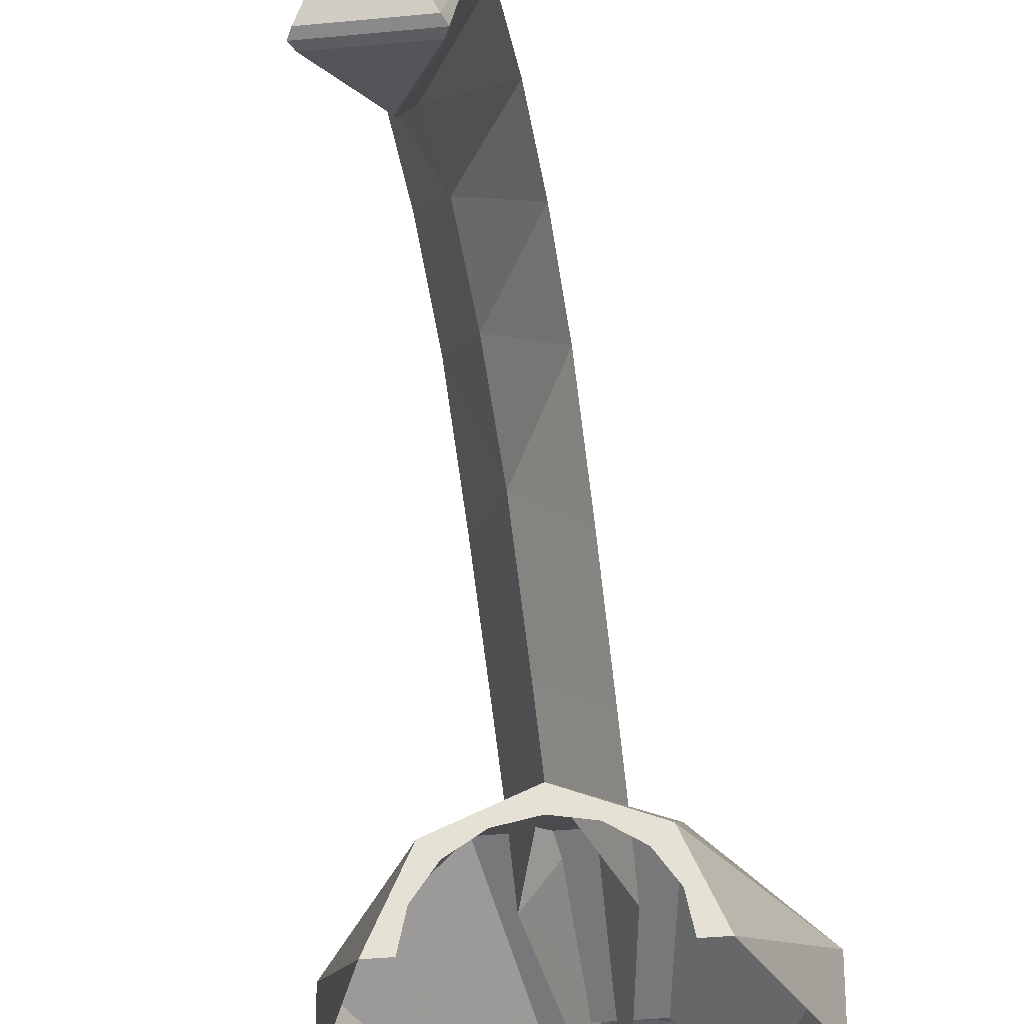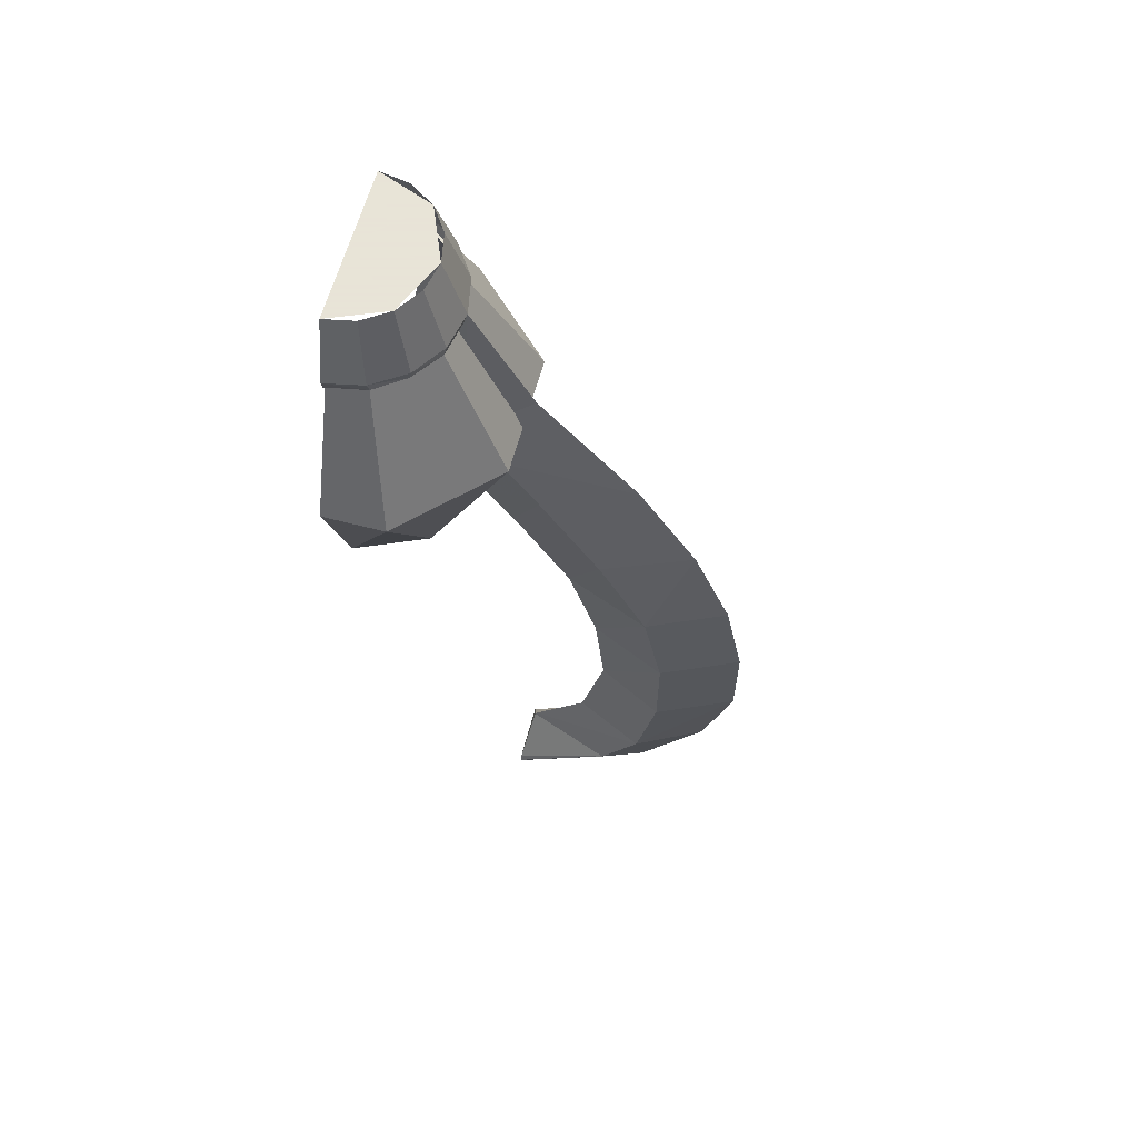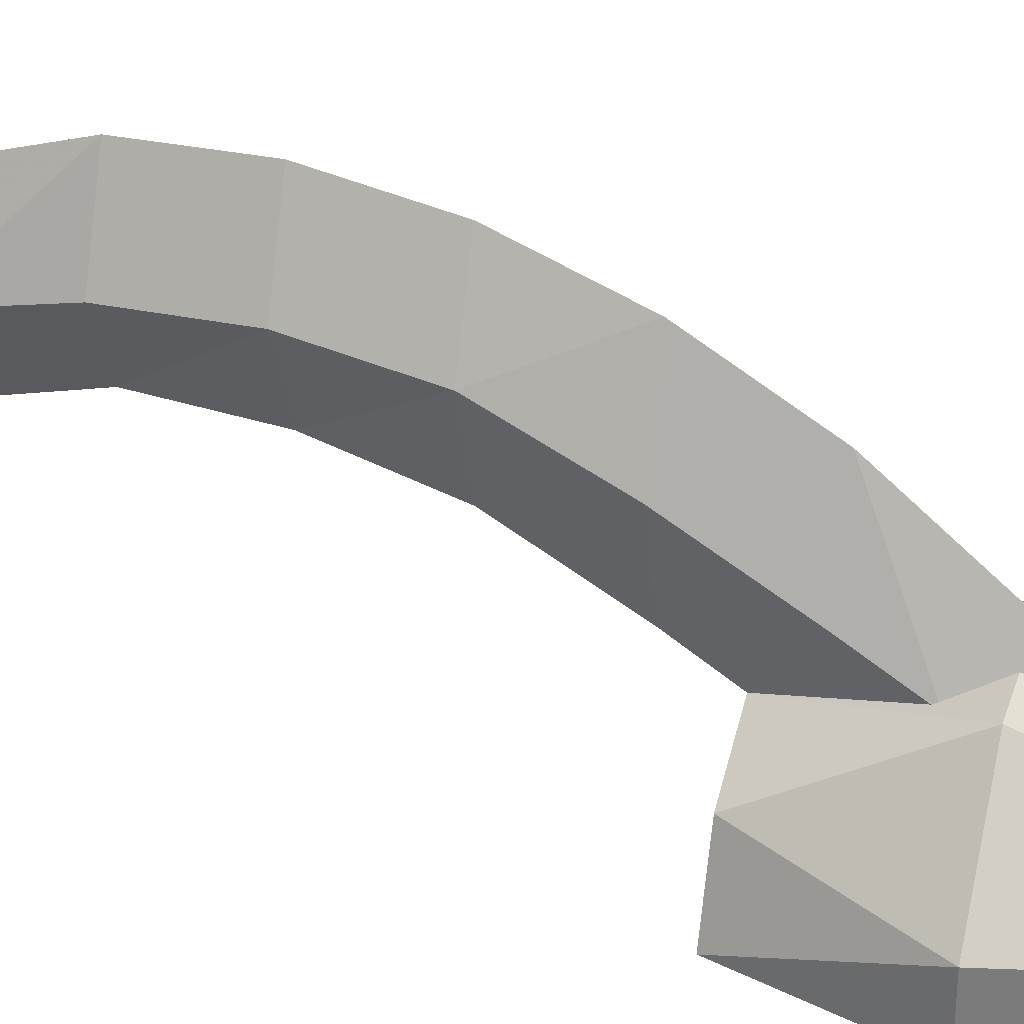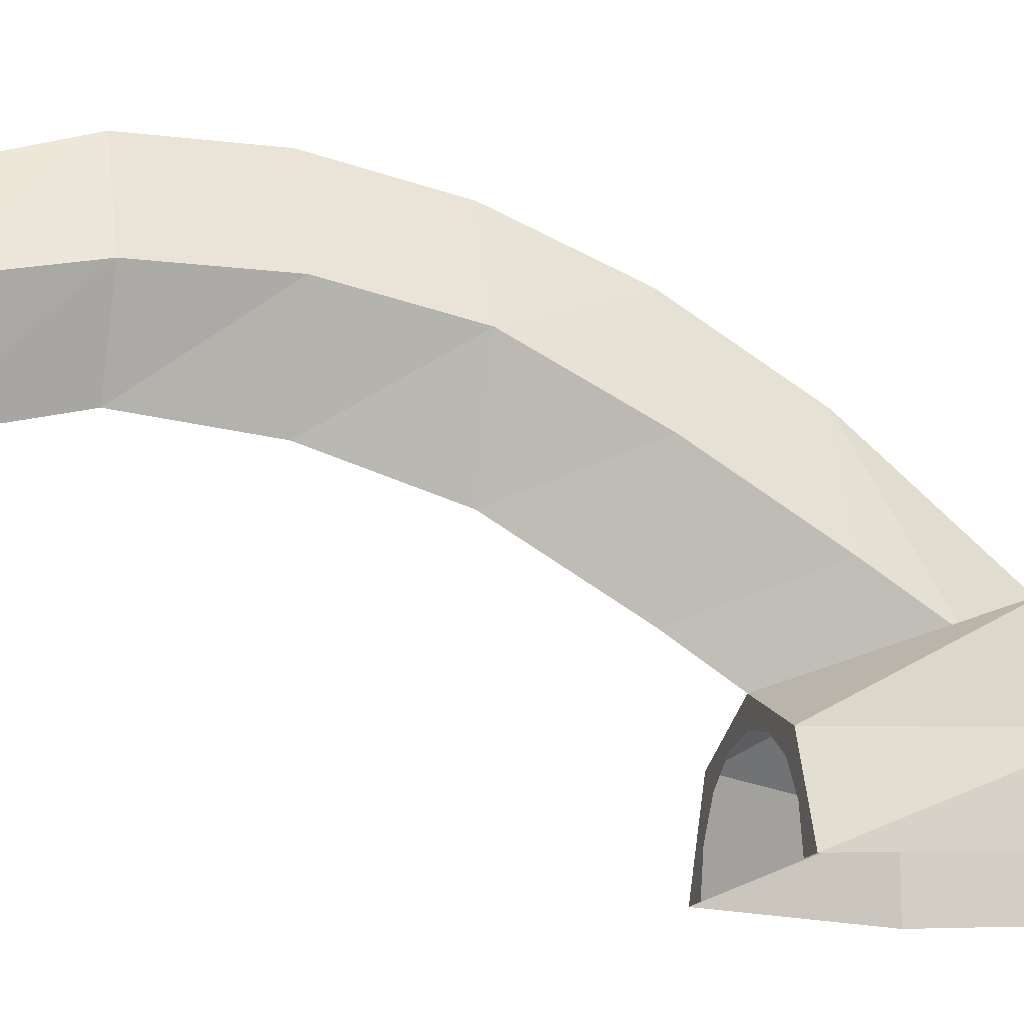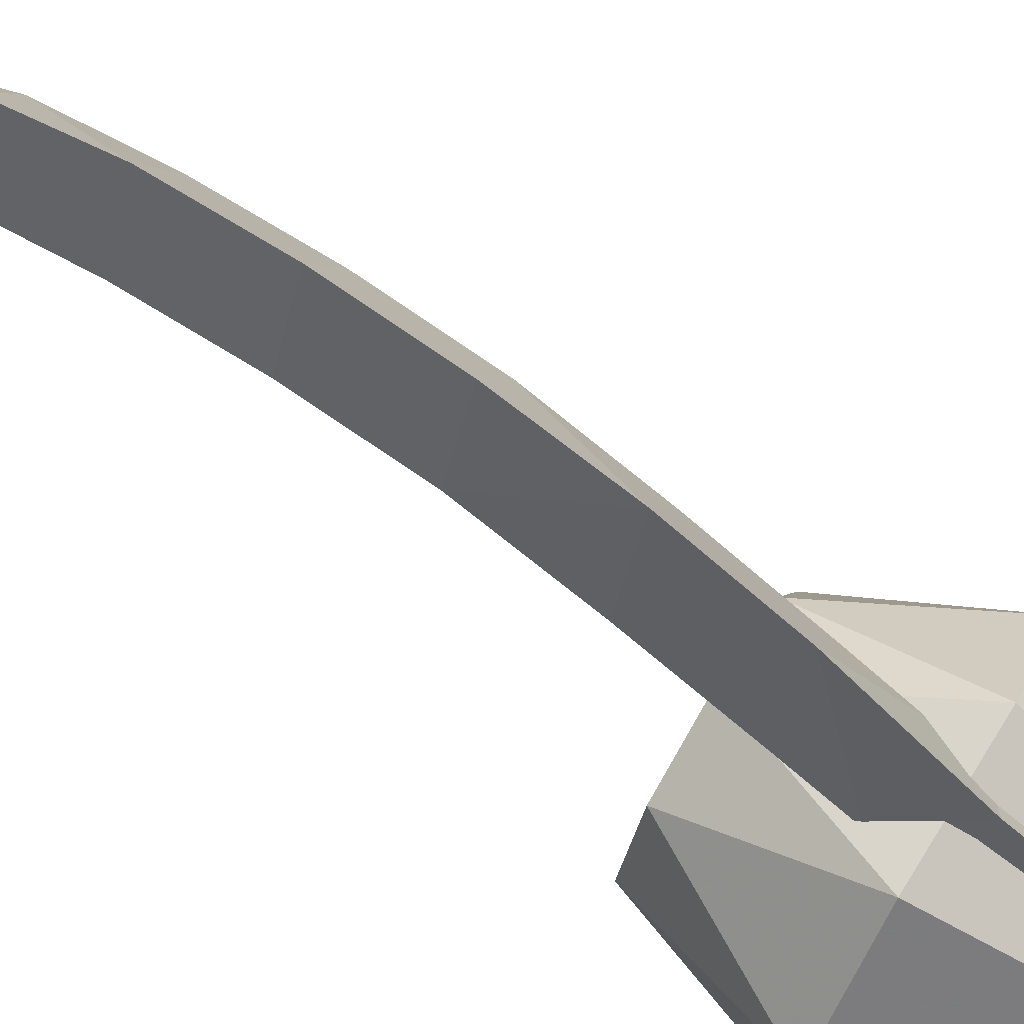
<metadata>
{"format":"obj","ext":"obj","renderer":"f3d","projection":"perspective","resolution":1024,"background":"white","views":[{"elev":-33.4,"azim":7.8,"up":"+Z"},{"elev":61.4,"azim":-75.2,"up":"+Y"},{"elev":31.9,"azim":106.4,"up":"+Z"},{"elev":-13.8,"azim":73.7,"up":"+Z"},{"elev":71.3,"azim":121.9,"up":"+Z"}]}
</metadata>
<code>
v 0.0875 -2.15 0.6
v 0.0875 -2.328 0.3465
v 0.08 -2.309 0.3455
v 0.0875 -2.15 0.6
v 0.08 -2.309 0.3455
v 0 -2.159 0.3705
v 0.0875 -2.15 0.6
v 0 -2.159 0.3705
v 0 -2.15 0.375
v 0.0875 -2 0.7
v 0.0875 -2.15 0.6
v 0 -2.15 0.375
v 0 -2.15 0.375
v 0 -2 0.515
v 0.0875 -2 0.7
v 0.0875 -1.75 0.75
v 0.0875 -2 0.7
v 0 -2 0.515
v 0.0875 -1.75 0.75
v 0 -2 0.515
v 0 -1.75 0.575
v 0.0875 -1.5 0.75
v 0.0875 -1.75 0.75
v 0 -1.75 0.575
v 0.0875 -1.5 0.75
v 0 -1.75 0.575
v 0 -1.5 0.55
v 0.0875 -1.25 0.7
v 0.0875 -1.5 0.75
v 0 -1.5 0.55
v 0.0875 -1.25 0.7
v 0 -1.5 0.55
v 0 -1.25 0.475
v 0.0875 -1 0.575
v 0.0875 -1.25 0.7
v 0 -1.25 0.475
v 0.0875 -1 0.575
v 0 -1.25 0.475
v 0 -1 0.331
v 0.0875 -0.75 0.425
v 0.0875 -1 0.575
v 0 -1 0.331
v 0 -1 0.331
v 0 -0.875 0.25
v 0.0875 -0.75 0.425
v 0 -0.875 0.25
v 0.0875 -0.6 0.33
v 0.0875 -0.75 0.425
v 0.0875 -0.5 0.25
v 0.0875 -0.6 0.33
v 0 -0.875 0.25
v 0.0875 -2.15 0.6
v 0.08 -2.341 0.3545
v 0.0875 -2.328 0.3465
v 0.0875 -2.15 0.6
v 0 -2.4 0.5
v 0.08 -2.341 0.3545
v 0 -2.398 0.5125
v 0 -2.4 0.5
v 0.0875 -2.15 0.6
v 0.0875 -2.15 0.6
v 0 -2.257 0.705
v 0 -2.398 0.5125
v 0 -2 0.875
v 0 -2.257 0.705
v 0.0875 -2.15 0.6
v 0.0875 -2 0.7
v 0 -2 0.875
v 0.0875 -2.15 0.6
v 0 -1.75 0.95
v 0 -2 0.875
v 0.0875 -2 0.7
v 0.0875 -1.75 0.75
v 0 -1.75 0.95
v 0.0875 -2 0.7
v 0 -1.5 0.95
v 0 -1.75 0.95
v 0.0875 -1.75 0.75
v 0.0875 -1.5 0.75
v 0 -1.5 0.95
v 0.0875 -1.75 0.75
v 0 -1.25 0.9
v 0 -1.5 0.95
v 0.0875 -1.5 0.75
v 0.0875 -1.25 0.7
v 0 -1.25 0.9
v 0.0875 -1.5 0.75
v 0 -1 0.8
v 0 -1.25 0.9
v 0.0875 -1.25 0.7
v 0.0875 -1 0.575
v 0 -1 0.8
v 0.0875 -1.25 0.7
v 0 -0.75 0.65
v 0 -1 0.8
v 0.0875 -1 0.575
v 0.0875 -0.75 0.425
v 0 -0.75 0.65
v 0.0875 -1 0.575
v 0.0875 -0.6 0.33
v 0 -0.75 0.65
v 0.0875 -0.75 0.425
v 0 -0.45 0.4
v 0 -0.75 0.65
v 0.0875 -0.6 0.33
v 0 -0.45 0.4
v 0.0875 -0.6 0.33
v 0.0875 -0.5 0.25
v 0 -0.1625 0.25
v 0 -0.45 0.4
v 0.0875 -0.5 0.25
v 0.0875 -0.5 0.25
v 0.0375 -0.1625 0.1768
v 0 -0.1625 0.25
v -0.08 -2.309 0.3455
v -0.0875 -2.328 0.3465
v -0.0875 -2.15 0.6
v 0 -2.159 0.3705
v -0.08 -2.309 0.3455
v -0.0875 -2.15 0.6
v 0 -2.15 0.375
v 0 -2.159 0.3705
v -0.0875 -2.15 0.6
v 0 -2.15 0.375
v -0.0875 -2.15 0.6
v -0.0875 -2 0.7
v -0.0875 -2 0.7
v 0 -2 0.515
v 0 -2.15 0.375
v 0 -2 0.515
v -0.0875 -2 0.7
v -0.0875 -1.75 0.75
v 0 -1.75 0.575
v 0 -2 0.515
v -0.0875 -1.75 0.75
v 0 -1.75 0.575
v -0.0875 -1.75 0.75
v -0.0875 -1.5 0.75
v 0 -1.5 0.55
v 0 -1.75 0.575
v -0.0875 -1.5 0.75
v 0 -1.5 0.55
v -0.0875 -1.5 0.75
v -0.0875 -1.25 0.7
v 0 -1.25 0.475
v 0 -1.5 0.55
v -0.0875 -1.25 0.7
v 0 -1.25 0.475
v -0.0875 -1.25 0.7
v -0.0875 -1 0.575
v 0 -1 0.331
v 0 -1.25 0.475
v -0.0875 -1 0.575
v 0 -1 0.331
v -0.0875 -1 0.575
v -0.0875 -0.75 0.425
v -0.0875 -0.75 0.425
v 0 -0.875 0.25
v 0 -1 0.331
v -0.0875 -0.75 0.425
v -0.0875 -0.6 0.33
v 0 -0.875 0.25
v 0 -0.875 0.25
v -0.0875 -0.6 0.33
v -0.0875 -0.5 0.25
v -0.0875 -2.328 0.3465
v -0.08 -2.341 0.3545
v -0.0875 -2.15 0.6
v -0.08 -2.341 0.3545
v 0 -2.4 0.5
v -0.0875 -2.15 0.6
v -0.0875 -2.15 0.6
v 0 -2.4 0.5
v 0 -2.398 0.5125
v 0 -2.398 0.5125
v 0 -2.257 0.705
v -0.0875 -2.15 0.6
v -0.0875 -2.15 0.6
v 0 -2.257 0.705
v 0 -2 0.875
v -0.0875 -2.15 0.6
v 0 -2 0.875
v -0.0875 -2 0.7
v -0.0875 -2 0.7
v 0 -2 0.875
v 0 -1.75 0.95
v -0.0875 -2 0.7
v 0 -1.75 0.95
v -0.0875 -1.75 0.75
v -0.0875 -1.75 0.75
v 0 -1.75 0.95
v 0 -1.5 0.95
v -0.0875 -1.75 0.75
v 0 -1.5 0.95
v -0.0875 -1.5 0.75
v -0.0875 -1.5 0.75
v 0 -1.5 0.95
v 0 -1.25 0.9
v -0.0875 -1.5 0.75
v 0 -1.25 0.9
v -0.0875 -1.25 0.7
v -0.0875 -1.25 0.7
v 0 -1.25 0.9
v 0 -1 0.8
v -0.0875 -1.25 0.7
v 0 -1 0.8
v -0.0875 -1 0.575
v -0.0875 -1 0.575
v 0 -1 0.8
v 0 -0.75 0.65
v -0.0875 -1 0.575
v 0 -0.75 0.65
v -0.0875 -0.75 0.425
v -0.0875 -0.75 0.425
v 0 -0.75 0.65
v -0.0875 -0.6 0.33
v -0.0875 -0.6 0.33
v 0 -0.75 0.65
v 0 -0.45 0.4
v -0.0875 -0.5 0.25
v -0.0875 -0.6 0.33
v 0 -0.45 0.4
v -0.0875 -0.5 0.25
v 0 -0.45 0.4
v 0 -0.1625 0.25
v 0 -0.1625 0.25
v -0.0375 -0.1625 0.1768
v -0.0875 -0.5 0.25
v 0.08 -2.309 0.3455
v -0.08 -2.309 0.3455
v 0 -2.159 0.3705
v 0.0875 -2.328 0.3465
v -0.0875 -2.328 0.3465
v -0.08 -2.309 0.3455
v 0.08 -2.309 0.3455
v 0.08 -2.341 0.3545
v -0.08 -2.341 0.3545
v -0.0875 -2.328 0.3465
v 0.0875 -2.328 0.3465
v 0 -2.4 0.5
v -0.08 -2.341 0.3545
v 0.08 -2.341 0.3545
v 0.1848 -0.875 0.07654
v 0.2 -0.875 0
v 0.25 -0.875 0
v 0.175 -0.875 0.175
v 0.1848 -0.875 0.07654
v 0.175 -0.875 0.175
v 0.1414 -0.875 0.1414
v 0.07654 -0.875 0.1848
v 0.1414 -0.875 0.1414
v 0.175 -0.875 0.175
v 0 -0.875 0.25
v 0.07654 -0.875 0.1848
v 0 -0.875 0.25
v 0 -0.875 0.2
v 0.375 -0.5125 0.155
v 0.25 -0.875 0
v 0.375 -0.5125 0
v 0.375 -0.5125 0.155
v 0.175 -0.875 0.175
v 0.25 -0.875 0
v 0.155 -0.5125 0.375
v 0.175 -0.875 0.175
v 0.375 -0.5125 0.155
v 0.155 -0.5125 0.375
v 0 -0.875 0.25
v 0.175 -0.875 0.175
v -0.155 -0.5125 0.375
v 0 -0.875 0.25
v 0.155 -0.5125 0.375
v -0.07654 -0.875 0.1848
v 0 -0.875 0.2
v 0 -0.875 0.25
v -0.175 -0.875 0.175
v -0.07654 -0.875 0.1848
v -0.175 -0.875 0.175
v -0.1414 -0.875 0.1414
v -0.1848 -0.875 0.07654
v -0.1414 -0.875 0.1414
v -0.175 -0.875 0.175
v -0.25 -0.875 0
v -0.1848 -0.875 0.07654
v -0.25 -0.875 0
v -0.2 -0.875 0
v -0.155 -0.5125 0.375
v -0.175 -0.875 0.175
v 0 -0.875 0.25
v -0.375 -0.5125 0.155
v -0.175 -0.875 0.175
v -0.155 -0.5125 0.375
v -0.375 -0.5125 0.155
v -0.25 -0.875 0
v -0.175 -0.875 0.175
v -0.25 -0.875 0
v -0.375 -0.5125 0.155
v -0.375 -0.5125 0
v 0.375 -0.5125 0
v 0.225 -0.1875 0
v 0.225 -0.1875 0.09838
v 0.375 -0.5125 0.155
v 0.375 -0.5125 0.155
v 0.225 -0.1875 0.09838
v 0.09838 -0.1875 0.225
v 0.155 -0.5125 0.375
v 0.155 -0.5125 0.375
v 0.09838 -0.1875 0.225
v -0.09838 -0.1875 0.225
v -0.155 -0.5125 0.375
v -0.155 -0.5125 0.375
v -0.09838 -0.1875 0.225
v -0.225 -0.1875 0.09838
v -0.375 -0.5125 0.155
v -0.375 -0.5125 0.155
v -0.225 -0.1875 0.09838
v -0.225 -0.1875 0
v -0.375 -0.5125 0
v 0.225 -0.1875 0
v 0.2435 -0.1875 0
v 0.225 -0.1875 0.09838
v 0.09838 -0.1875 0.225
v 0.225 -0.1875 0.09838
v 0.1722 -0.1875 0.1722
v 0 -0.1875 0.225
v 0.09838 -0.1875 0.225
v 0 -0.1875 0.2435
v 0.2435 -0.1875 0
v 0.25 -0.1625 0
v 0.231 -0.1625 0.09567
v 0.2435 -0.1875 0
v 0.231 -0.1625 0.09567
v 0.225 -0.1875 0.09838
v 0.225 -0.1875 0.09838
v 0.231 -0.1625 0.09567
v 0.1768 -0.1625 0.1768
v 0.225 -0.1875 0.09838
v 0.1768 -0.1625 0.1768
v 0.1722 -0.1875 0.1722
v 0.1722 -0.1875 0.1722
v 0.1768 -0.1625 0.1768
v 0.09567 -0.1625 0.231
v 0.1722 -0.1875 0.1722
v 0.09567 -0.1625 0.231
v 0.09838 -0.1875 0.225
v 0.09838 -0.1875 0.225
v 0.09567 -0.1625 0.231
v 0 -0.1625 0.25
v 0.09838 -0.1875 0.225
v 0 -0.1625 0.25
v 0 -0.1875 0.2435
v 0 -0.1875 0.225
v 0 -0.1875 0.2435
v -0.09838 -0.1875 0.225
v -0.225 -0.1875 0.09838
v -0.09838 -0.1875 0.225
v -0.1722 -0.1875 0.1722
v -0.225 -0.1875 0
v -0.225 -0.1875 0.09838
v -0.2435 -0.1875 0
v 0 -0.1875 0.2435
v 0 -0.1625 0.25
v -0.09567 -0.1625 0.231
v 0 -0.1875 0.2435
v -0.09567 -0.1625 0.231
v -0.09838 -0.1875 0.225
v -0.09838 -0.1875 0.225
v -0.09567 -0.1625 0.231
v -0.1768 -0.1625 0.1768
v -0.09838 -0.1875 0.225
v -0.1768 -0.1625 0.1768
v -0.1722 -0.1875 0.1722
v -0.1722 -0.1875 0.1722
v -0.1768 -0.1625 0.1768
v -0.231 -0.1625 0.09567
v -0.1722 -0.1875 0.1722
v -0.231 -0.1625 0.09567
v -0.225 -0.1875 0.09838
v -0.225 -0.1875 0.09838
v -0.231 -0.1625 0.09567
v -0.25 -0.1625 0
v -0.225 -0.1875 0.09838
v -0.25 -0.1625 0
v -0.2435 -0.1875 0
v 0.2 0 0
v 0.1848 0 0.07654
v 0.231 -0.1625 0.09567
v 0.25 -0.1625 0
v 0.1848 0 0.07654
v 0.1414 0 0.1414
v 0.1768 -0.1625 0.1768
v 0.231 -0.1625 0.09567
v 0.1414 0 0.1414
v 0.07654 0 0.1848
v 0.09567 -0.1625 0.231
v 0.1768 -0.1625 0.1768
v 0.07654 0 0.1848
v 0 0 0.2
v 0 -0.1625 0.25
v 0.09567 -0.1625 0.231
v 0 0 0.2
v -0.07654 0 0.1848
v -0.09567 -0.1625 0.231
v 0 -0.1625 0.25
v -0.07654 0 0.1848
v -0.1414 0 0.1414
v -0.1768 -0.1625 0.1768
v -0.09567 -0.1625 0.231
v -0.1414 0 0.1414
v -0.1848 0 0.07654
v -0.231 -0.1625 0.09567
v -0.1768 -0.1625 0.1768
v -0.1848 0 0.07654
v -0.2 0 0
v -0.25 -0.1625 0
v -0.231 -0.1625 0.09567
v 0 0 0
v 0.2 0 0
v 0.1414 0 0.1414
v 0 0 0
v 0.1414 0 0.1414
v 0 0 0.2
v 0 0 0
v 0 0 0.2
v -0.1414 0 0.1414
v 0 0 0
v -0.1414 0 0.1414
v -0.2 0 0
g mesh7418192
f 1 2 3
f 4 5 6
f 7 8 9
f 10 11 12
f 13 14 15
f 16 17 18
f 19 20 21
f 22 23 24
f 25 26 27
f 28 29 30
f 31 32 33
f 34 35 36
f 37 38 39
f 40 41 42
f 43 44 45
f 46 47 48
f 49 50 51
f 52 53 54
f 55 56 57
f 58 59 60
f 61 62 63
f 64 65 66
f 67 68 69
f 70 71 72
f 73 74 75
f 76 77 78
f 79 80 81
f 82 83 84
f 85 86 87
f 88 89 90
f 91 92 93
f 94 95 96
f 97 98 99
f 100 101 102
f 103 104 105
f 106 107 108
f 109 110 111
f 112 113 114
f 115 116 117
f 118 119 120
f 121 122 123
f 124 125 126
f 127 128 129
f 130 131 132
f 133 134 135
f 136 137 138
f 139 140 141
f 142 143 144
f 145 146 147
f 148 149 150
f 151 152 153
f 154 155 156
f 157 158 159
f 160 161 162
f 163 164 165
f 166 167 168
f 169 170 171
f 172 173 174
f 175 176 177
f 178 179 180
f 181 182 183
f 184 185 186
f 187 188 189
f 190 191 192
f 193 194 195
f 196 197 198
f 199 200 201
f 202 203 204
f 205 206 207
f 208 209 210
f 211 212 213
f 214 215 216
f 217 218 219
f 220 221 222
f 223 224 225
f 226 227 228
f 229 230 231
f 232 233 234
f 234 235 232
f 236 237 238
f 238 239 236
f 240 241 242
f 243 244 245
f 245 246 243
f 247 248 249
f 250 251 252
f 252 253 250
f 254 255 256
f 257 258 259
f 260 261 262
f 263 264 265
f 266 267 268
f 269 270 271
f 272 273 274
f 274 275 272
f 276 277 278
f 279 280 281
f 281 282 279
f 283 284 285
f 286 287 288
f 289 290 291
f 292 293 294
f 295 296 297
f 298 299 300
f 300 301 298
f 302 303 304
f 304 305 302
f 306 307 308
f 308 309 306
f 310 311 312
f 312 313 310
f 314 315 316
f 316 317 314
f 318 319 320
f 321 322 323
f 324 325 326
f 327 328 329
f 330 331 332
f 333 334 335
f 336 337 338
f 339 340 341
f 342 343 344
f 345 346 347
f 348 349 350
f 351 352 353
f 354 355 356
f 357 358 359
f 360 361 362
f 363 364 365
f 366 367 368
f 369 370 371
f 372 373 374
f 375 376 377
f 378 379 380
f 381 382 383
g mesh7418194
f 384 385 386
f 386 387 384
f 388 389 390
f 390 391 388
f 392 393 394
f 394 395 392
f 396 397 398
f 398 399 396
f 400 401 402
f 402 403 400
f 404 405 406
f 406 407 404
f 408 409 410
f 410 411 408
f 412 413 414
f 414 415 412
g mesh7418196
f 416 418 417
f 419 421 420
f 422 424 423
f 425 427 426

</code>
